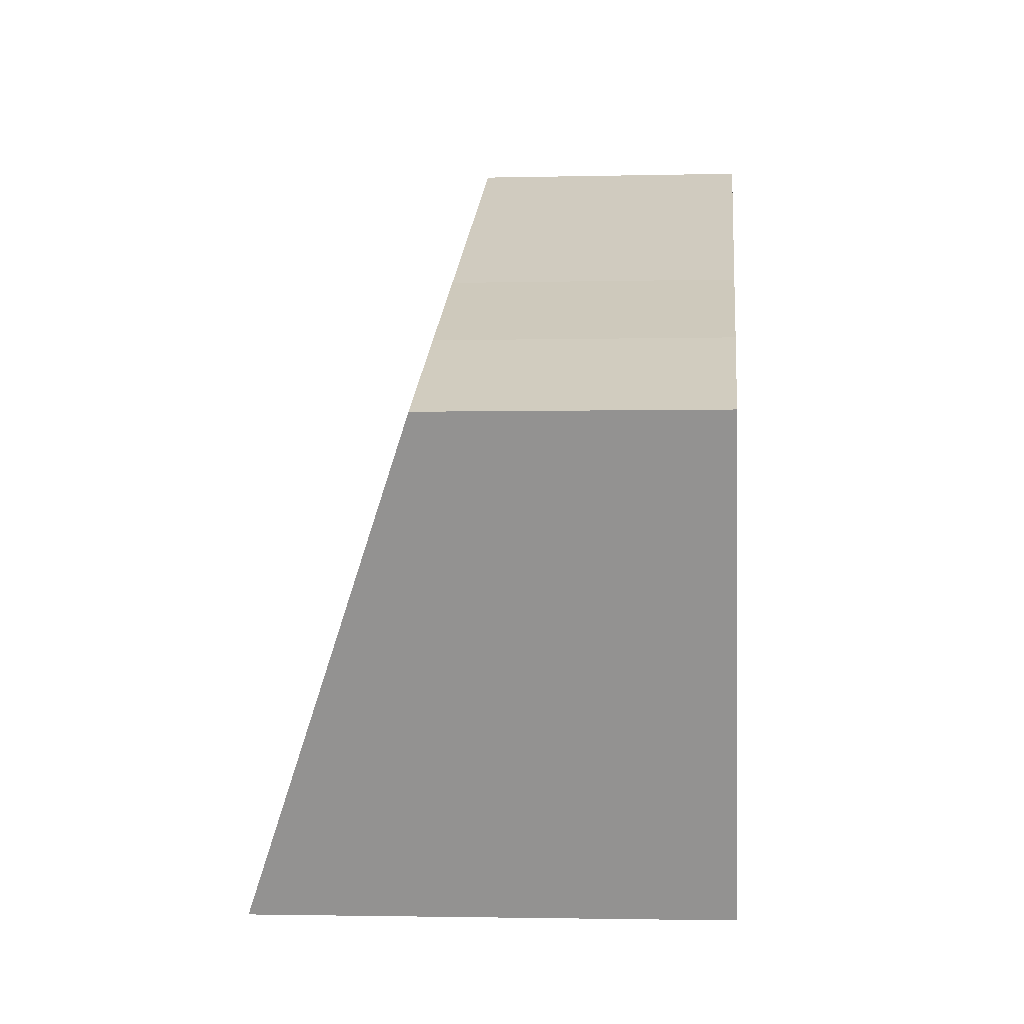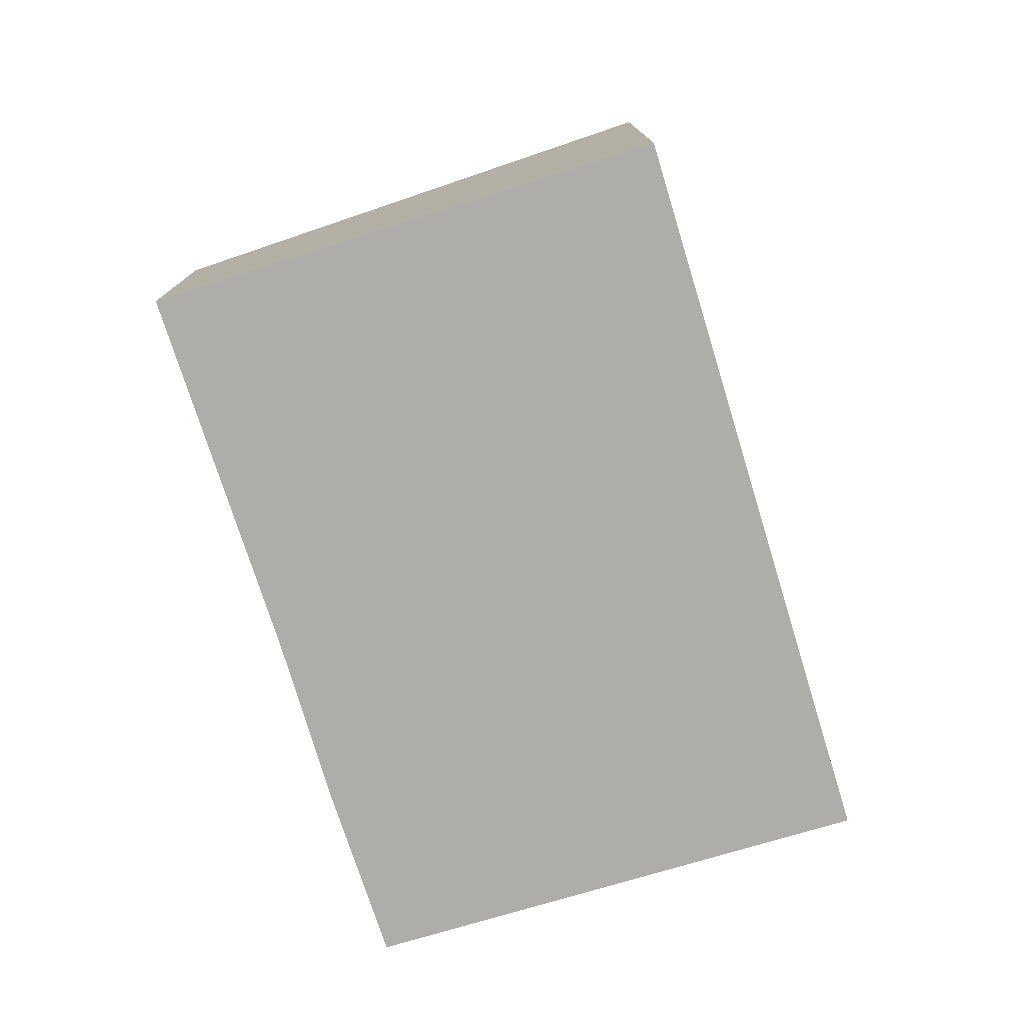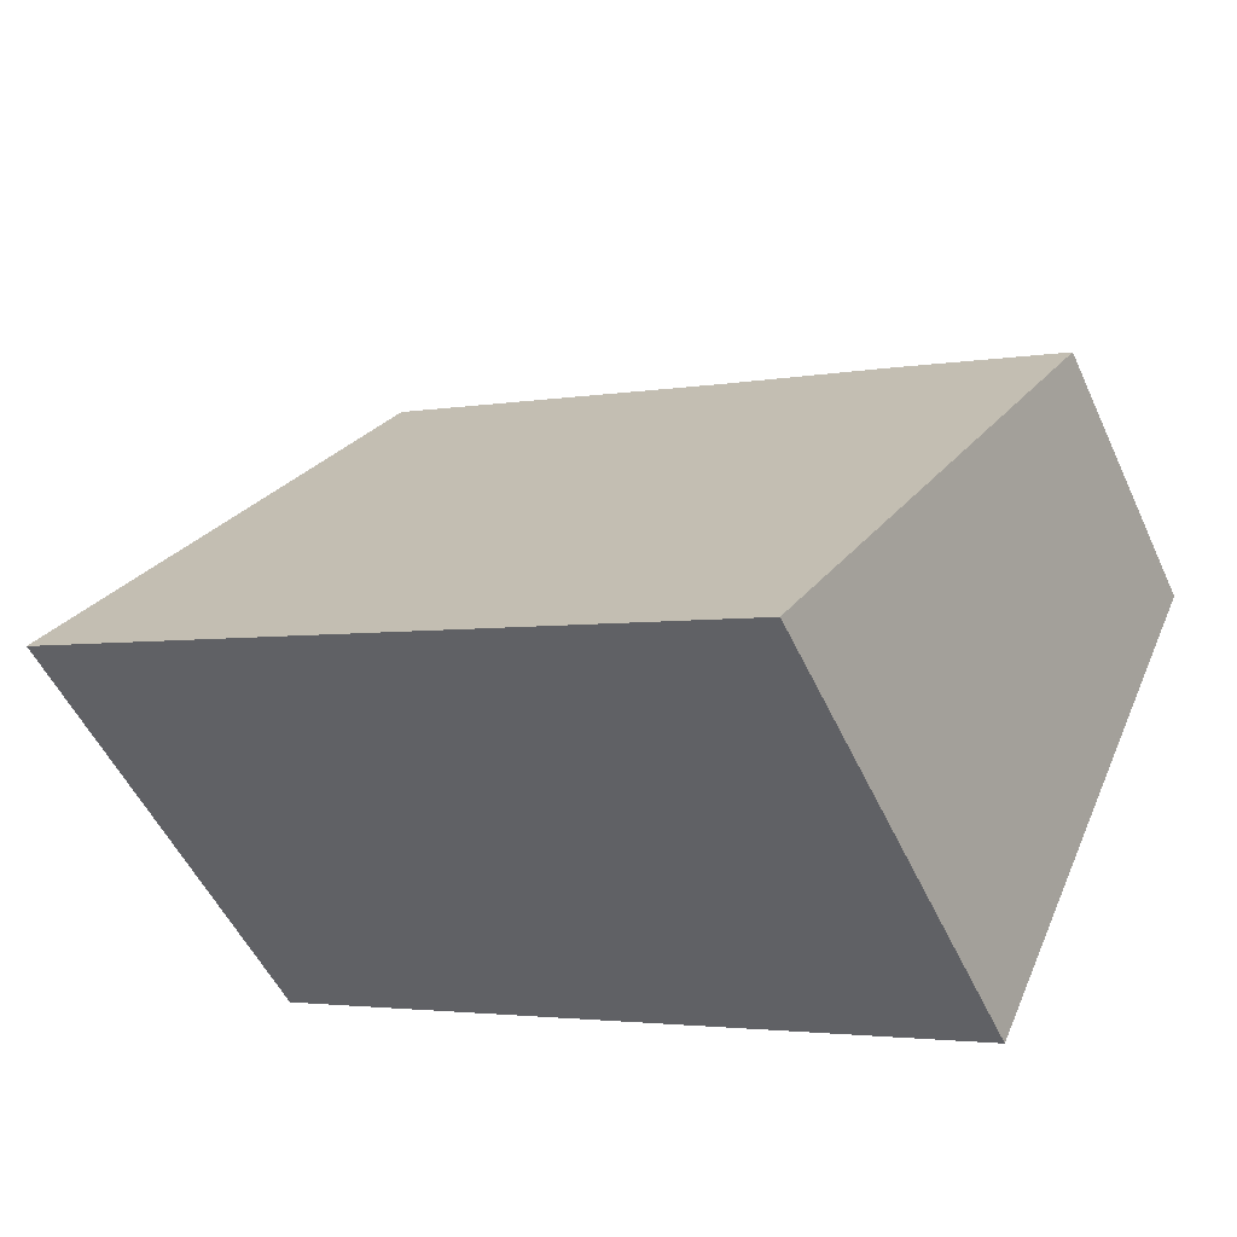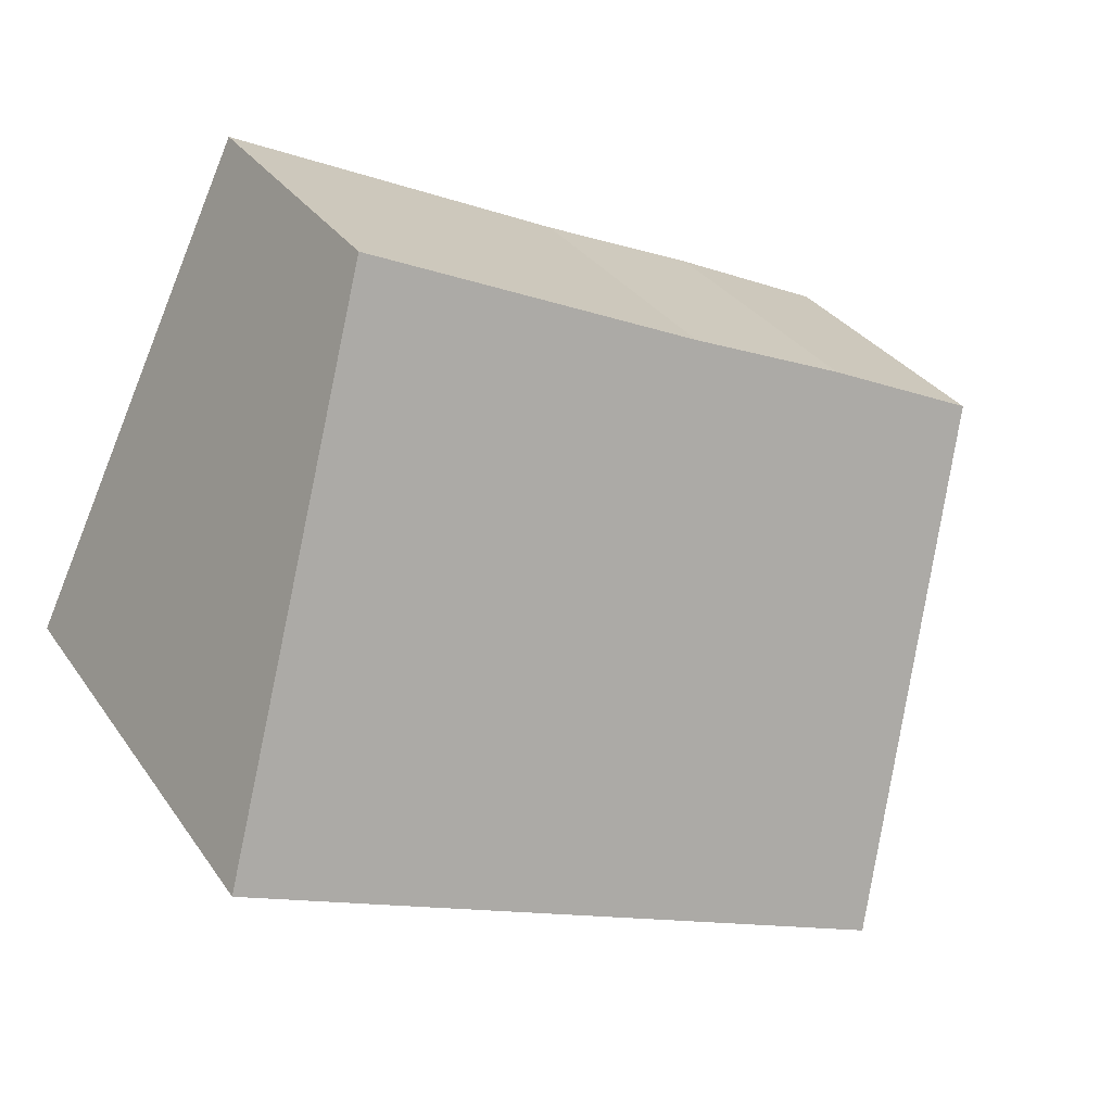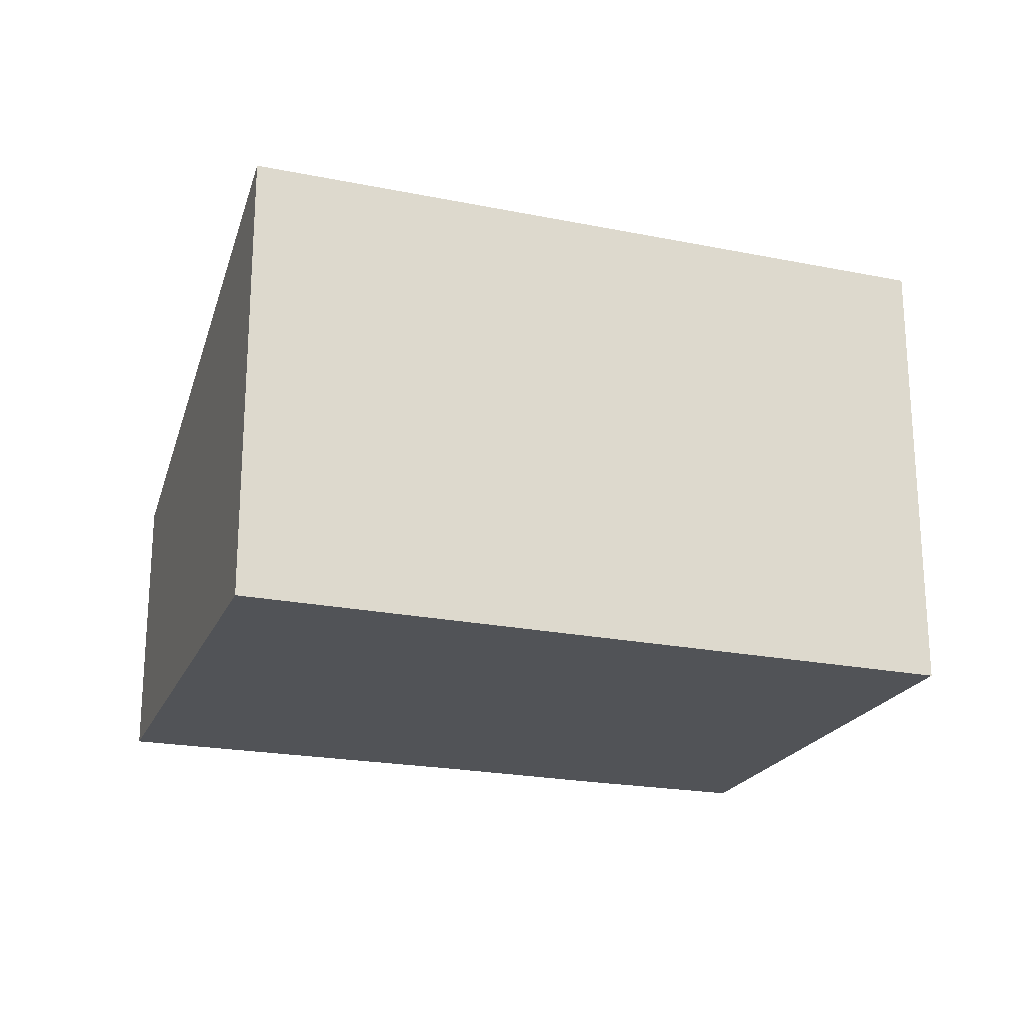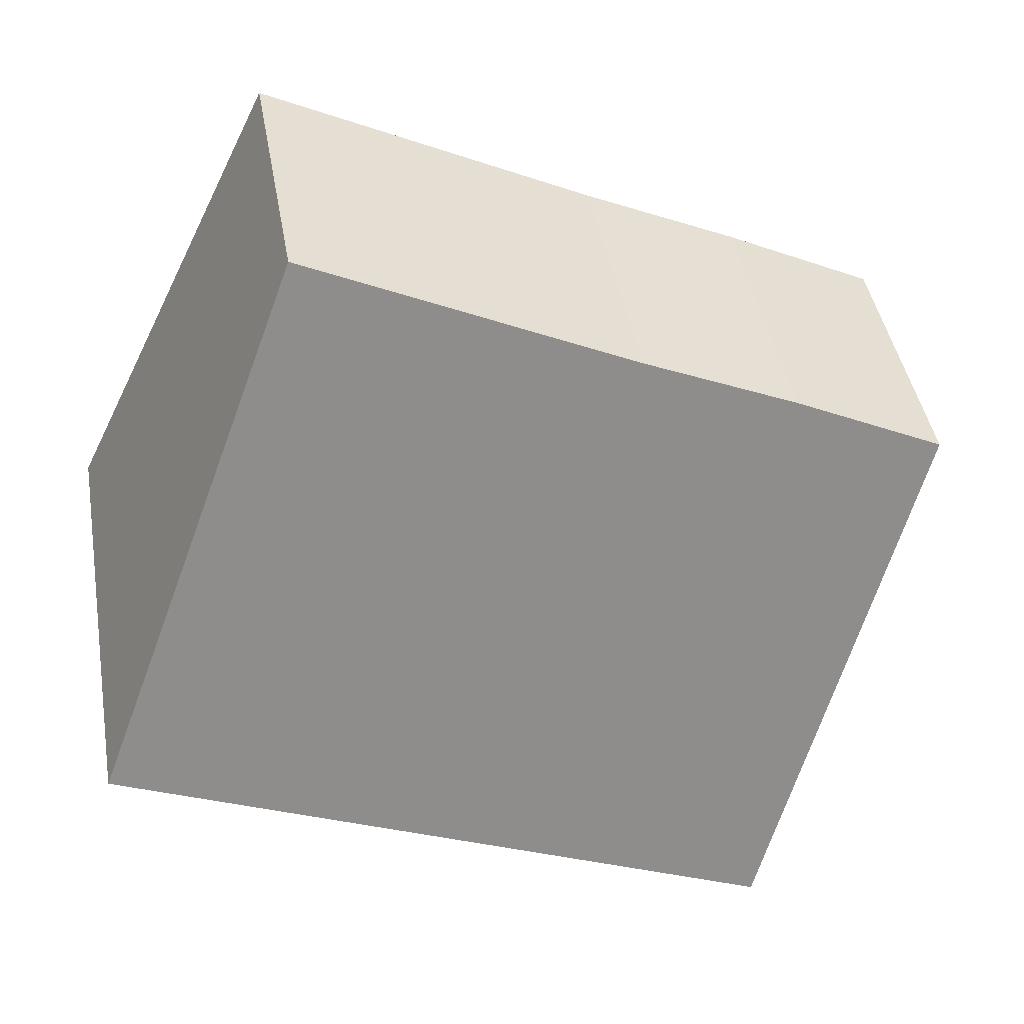
<metadata>
{"format":"obj","ext":"obj","renderer":"f3d","projection":"perspective","resolution":1024,"background":"white","views":[{"elev":-2.0,"azim":-84.9,"up":"+Z"},{"elev":-77.3,"azim":81.7,"up":"+Y"},{"elev":-52.2,"azim":-155.7,"up":"+Z"},{"elev":32.2,"azim":151.0,"up":"+Z"},{"elev":-22.1,"azim":135.3,"up":"+Y"},{"elev":43.5,"azim":170.1,"up":"+Z"}]}
</metadata>
<code>
v  2.764 7.148 -6.002
v  3.652 7.875 -7.838
v  3.617 7.875 -7.854
v  14.95 7.875 -2.516
v  0 4.793 2.935e-16
v  2.678 4.767 1.34
v  5.419 4.772 2.616
v  11.11 4.729 5.43
v  3.617 4.809e-16 -7.854
v  0 0 0
v  2.764 3.675e-16 -6.002
v  2.678 -8.205e-17 1.34
v  5.419 -1.602e-16 2.616
v  11.11 -3.325e-16 5.43
v  14.95 1.541e-16 -2.516
v  3.652 4.799e-16 -7.838
g defaultobject
f 1 2 3
f 2 1 4
f 4 1 5
f 4 5 6
f 4 6 7
f 4 7 8
f 9 1 3
f 1 9 5
f 5 9 10
f 10 9 11
f 10 6 5
f 6 10 12
f 6 13 7
f 13 6 12
f 13 8 7
f 8 13 14
f 8 15 4
f 15 8 14
f 15 2 4
f 2 15 16
f 2 16 3
f 3 16 9
f 13 15 14
f 15 13 12
f 15 12 10
f 15 10 16
f 16 10 11
f 16 11 9

</code>
